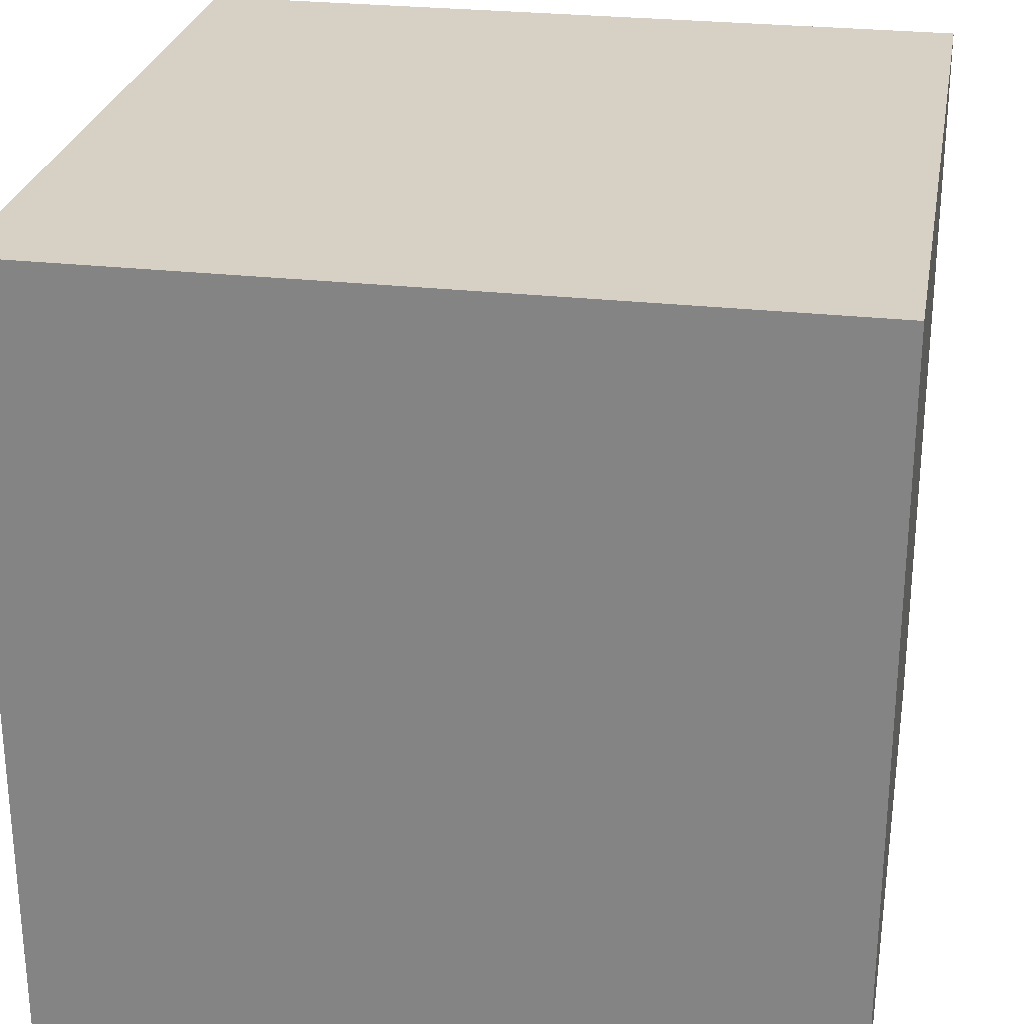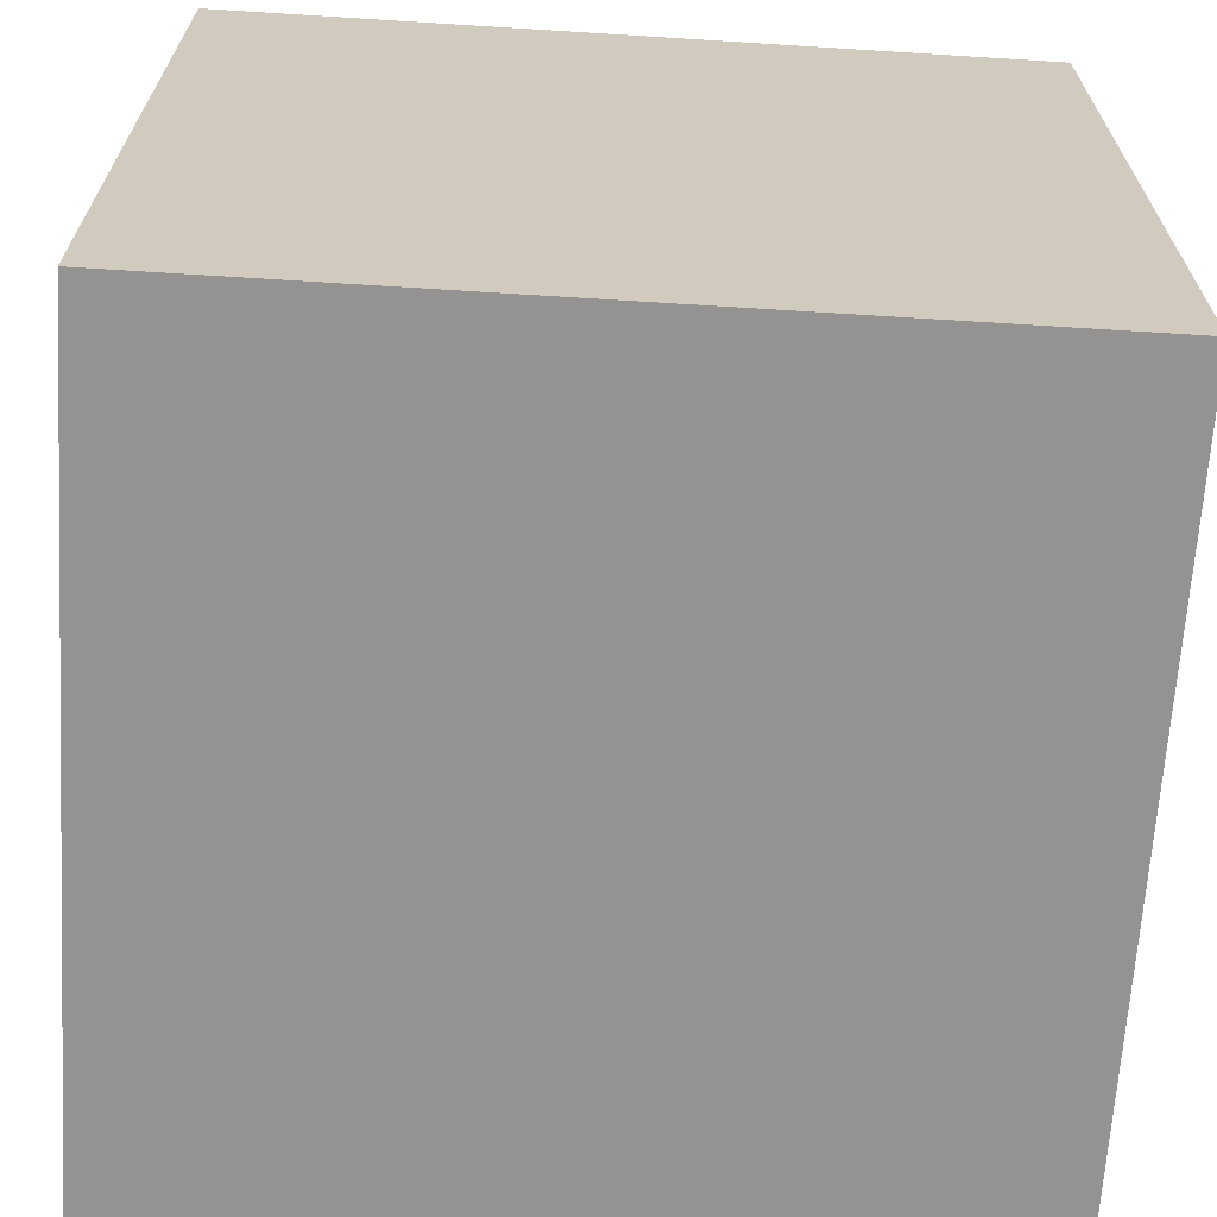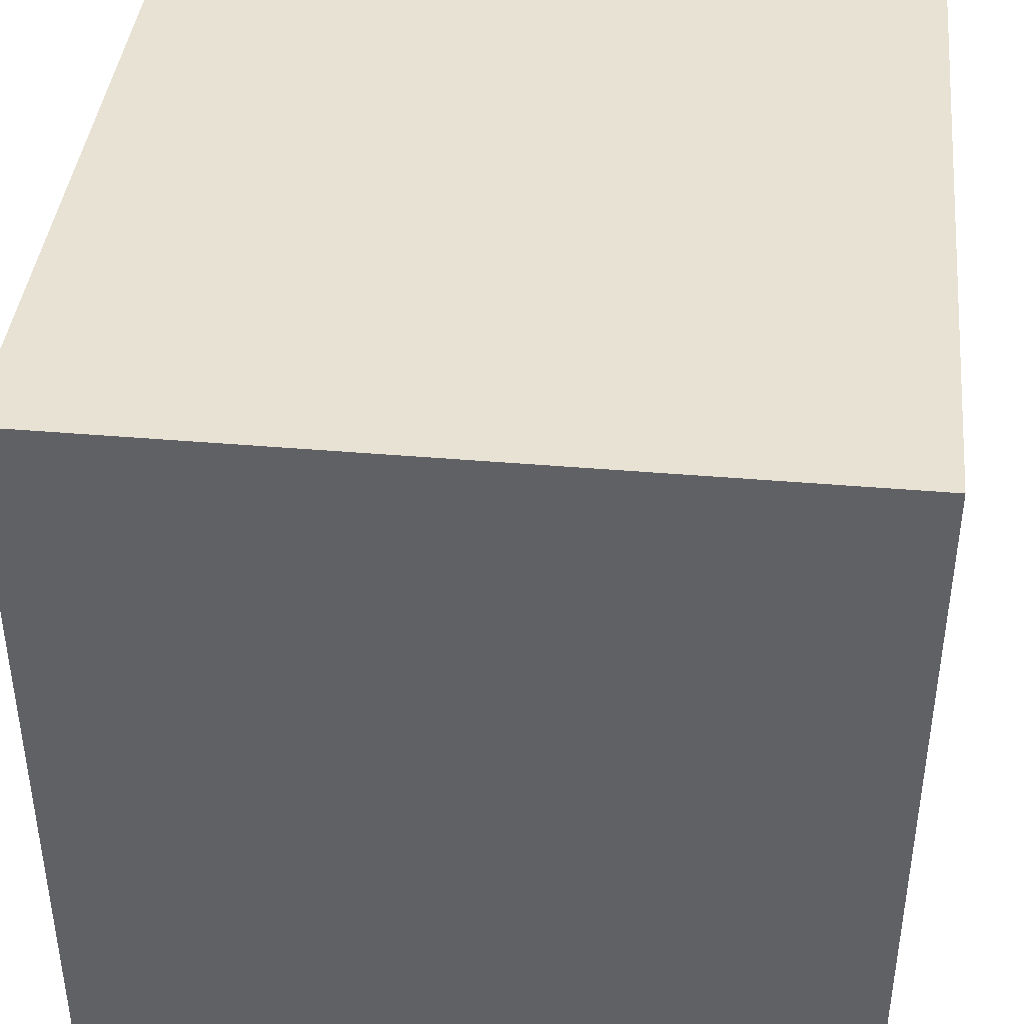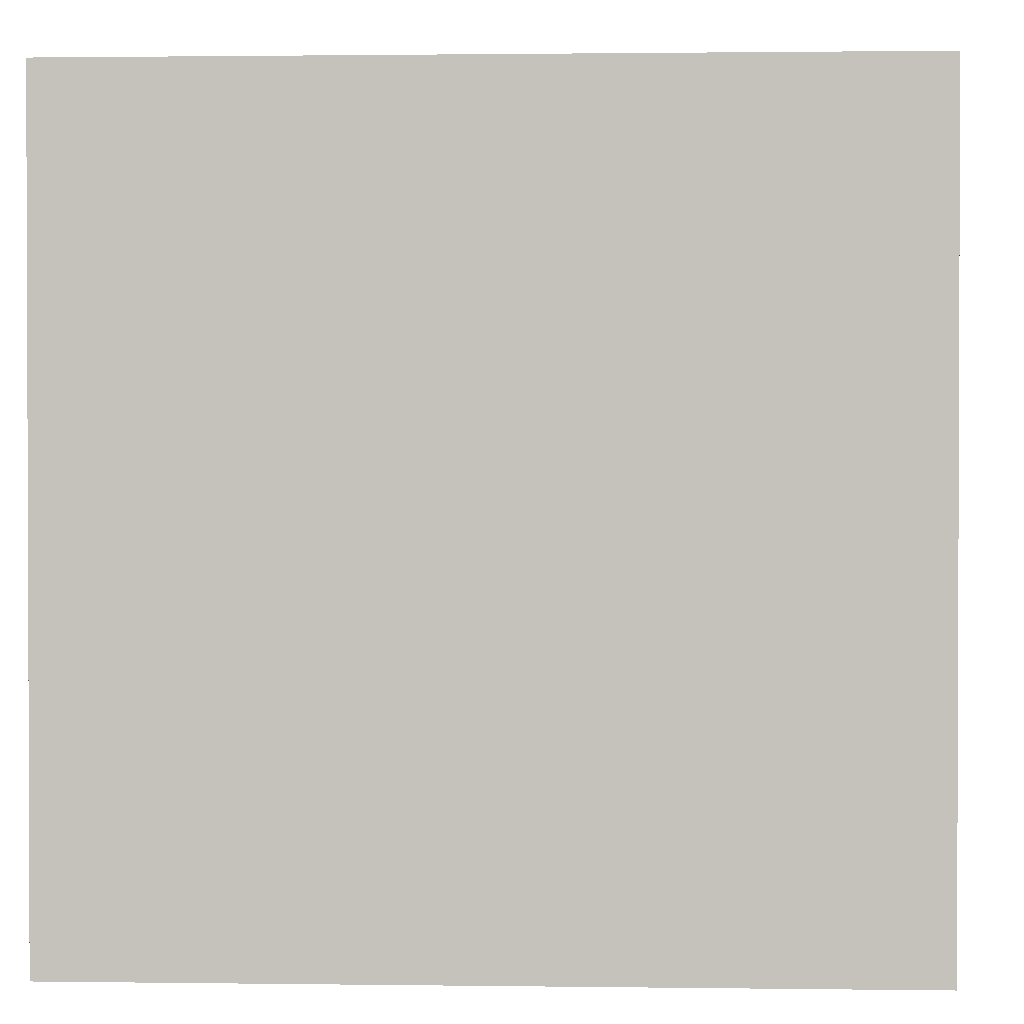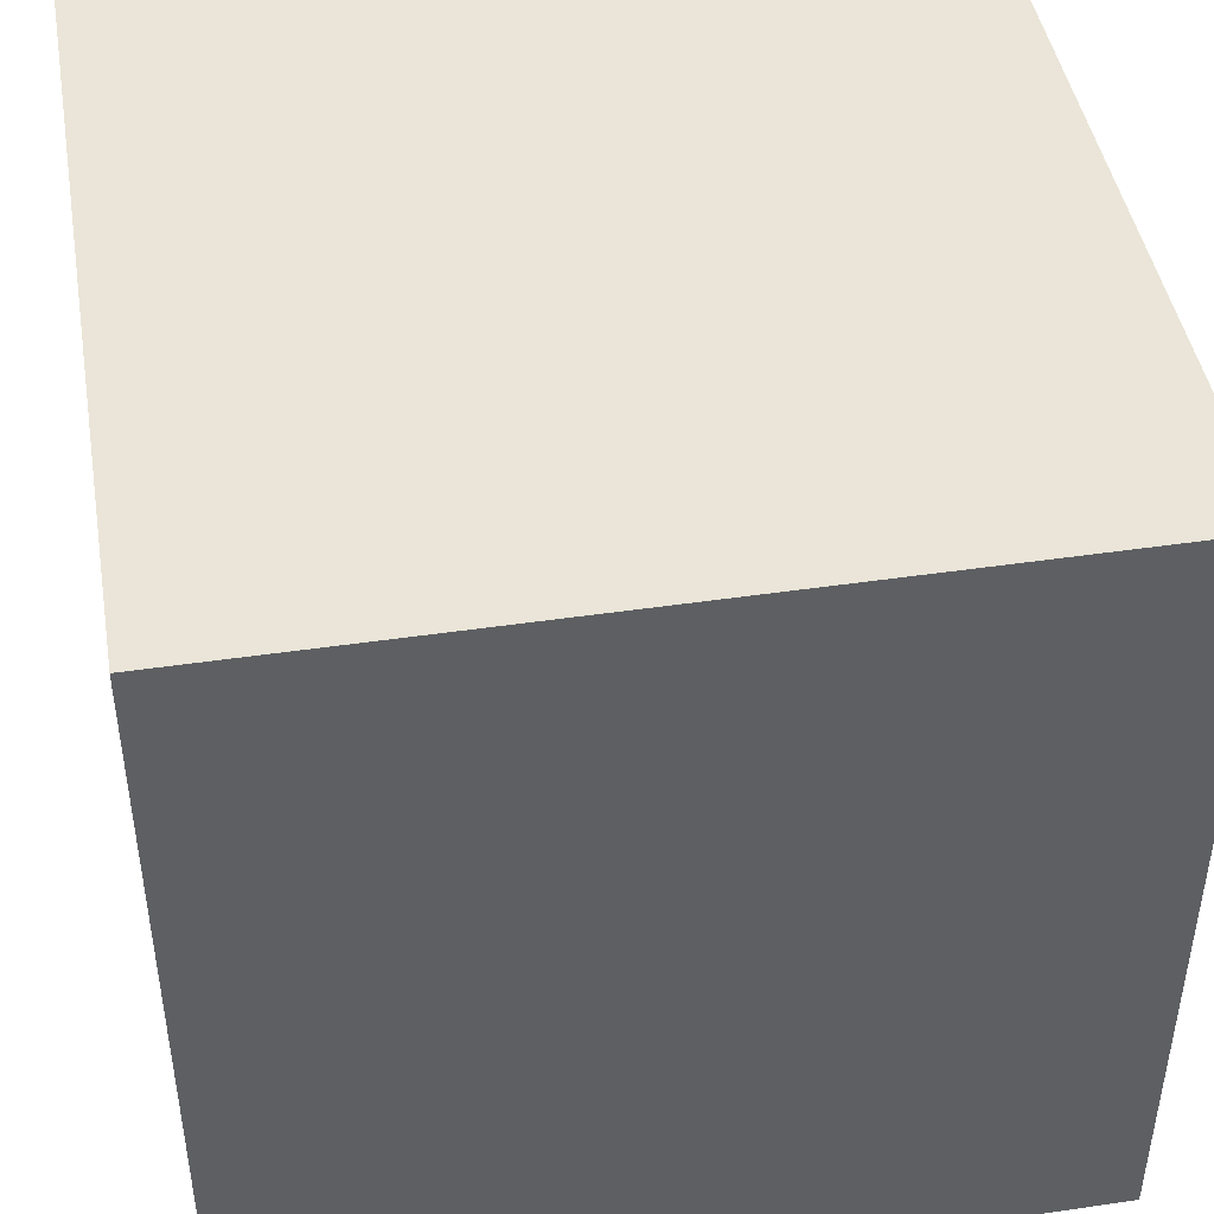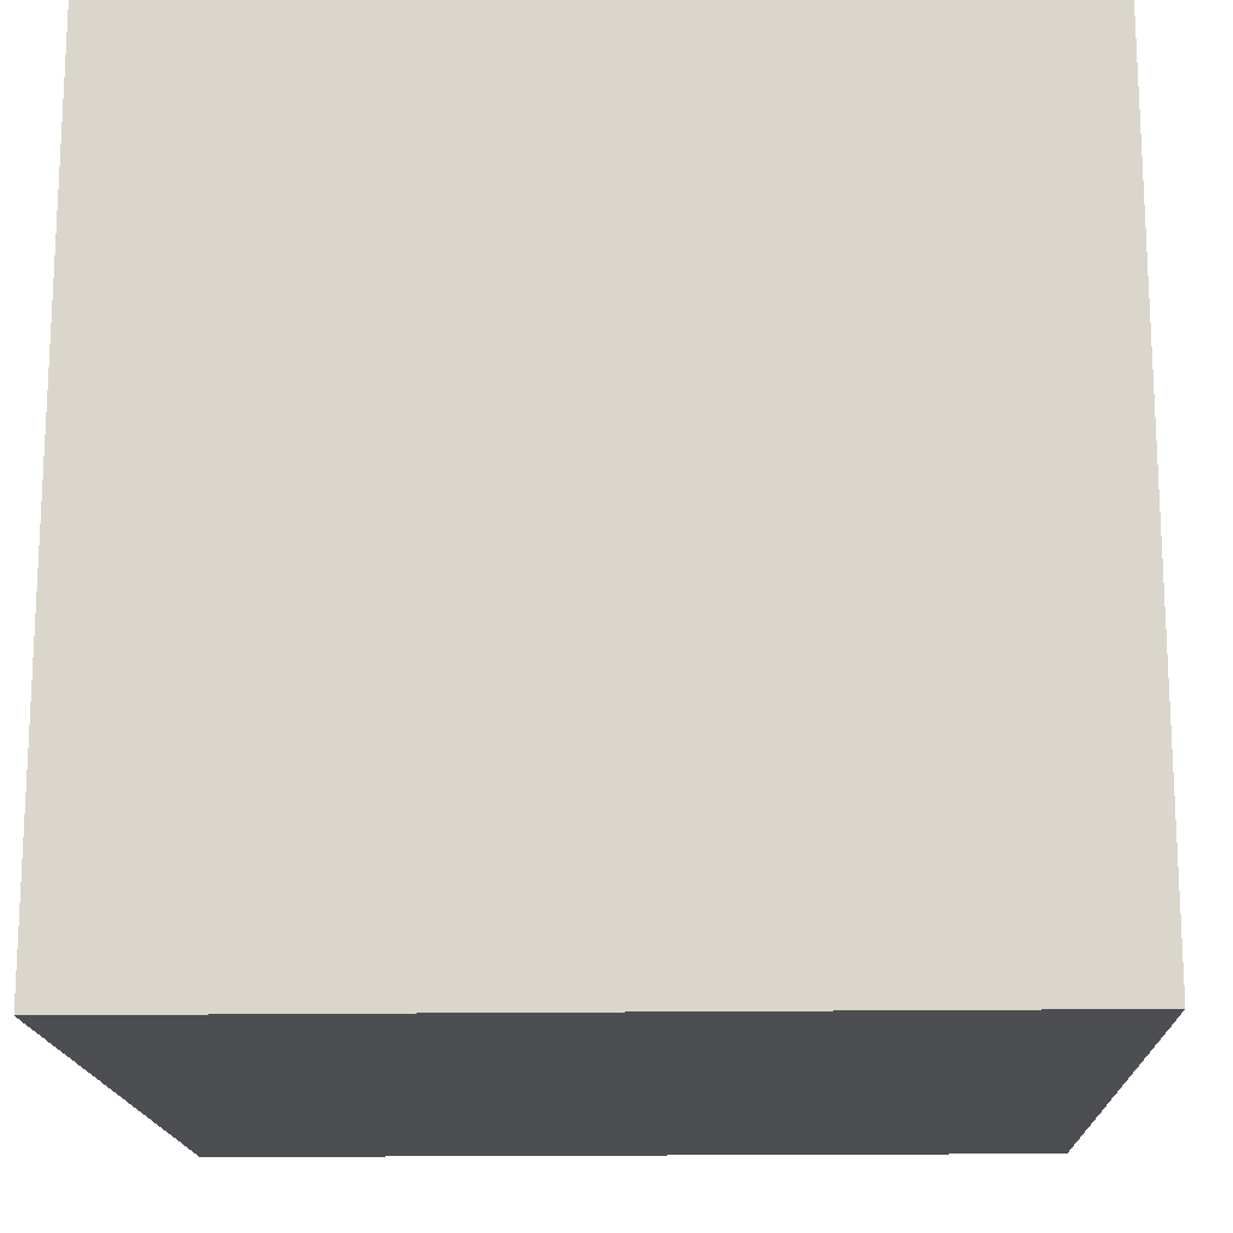
<metadata>
{"format":"obj","ext":"obj","renderer":"f3d","projection":"perspective","resolution":1024,"background":"white","views":[{"elev":26.6,"azim":-169.9,"up":"+Z"},{"elev":-66.8,"azim":176.4,"up":"+Y"},{"elev":40.9,"azim":-174.0,"up":"+Y"},{"elev":1.2,"azim":92.8,"up":"+Z"},{"elev":45.0,"azim":80.3,"up":"+Y"},{"elev":-16.5,"azim":92.0,"up":"+Y"}]}
</metadata>
<code>
o Cube
v 1 8 -1
v 1 6 -1
v -1 6 -1
v -1 8 -1
v 1 8 1
v 1 6 1
v -1 6 1
v -1 8 1
f 1 2 3
f 8 7 6
f 5 6 2
f 6 7 3
f 3 7 8
f 5 1 4
f 4 1 3
f 5 8 6
f 1 5 2
f 2 6 3
f 4 3 8
f 8 5 4

</code>
